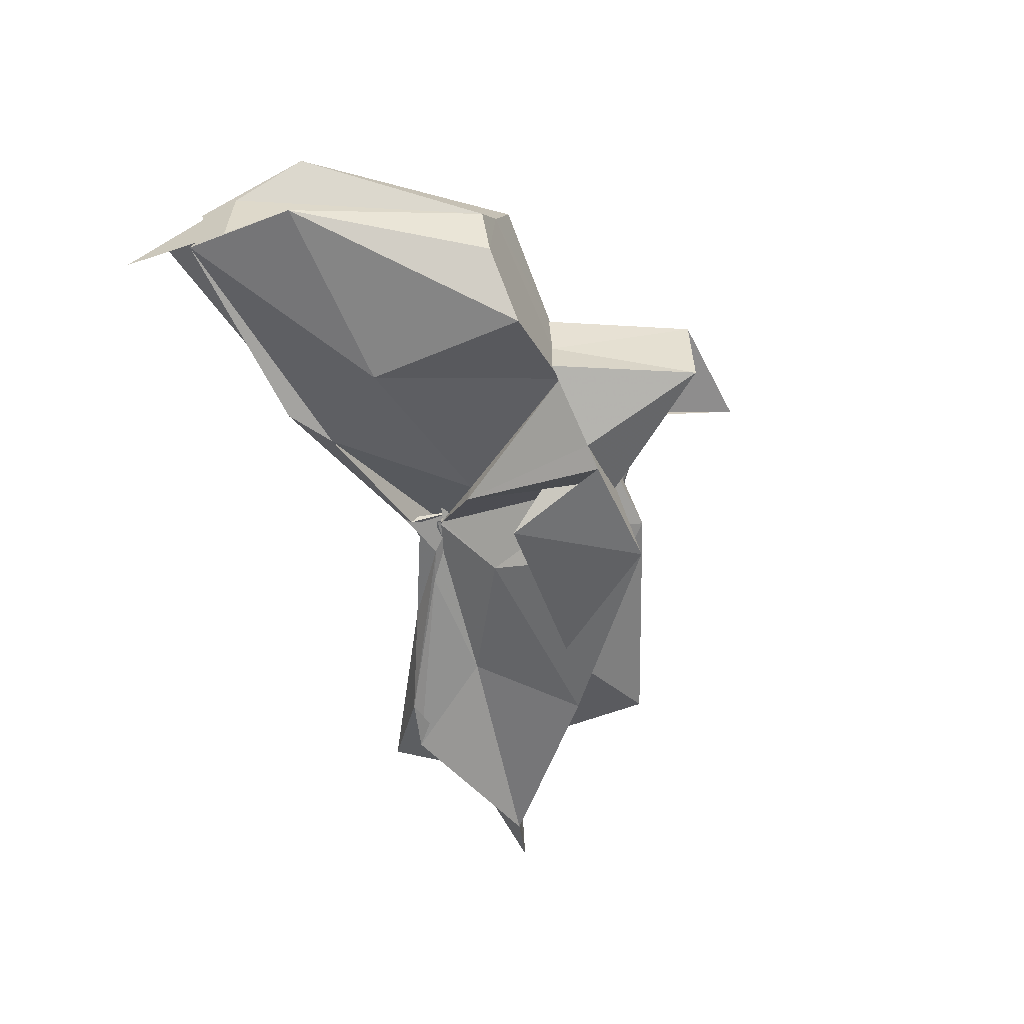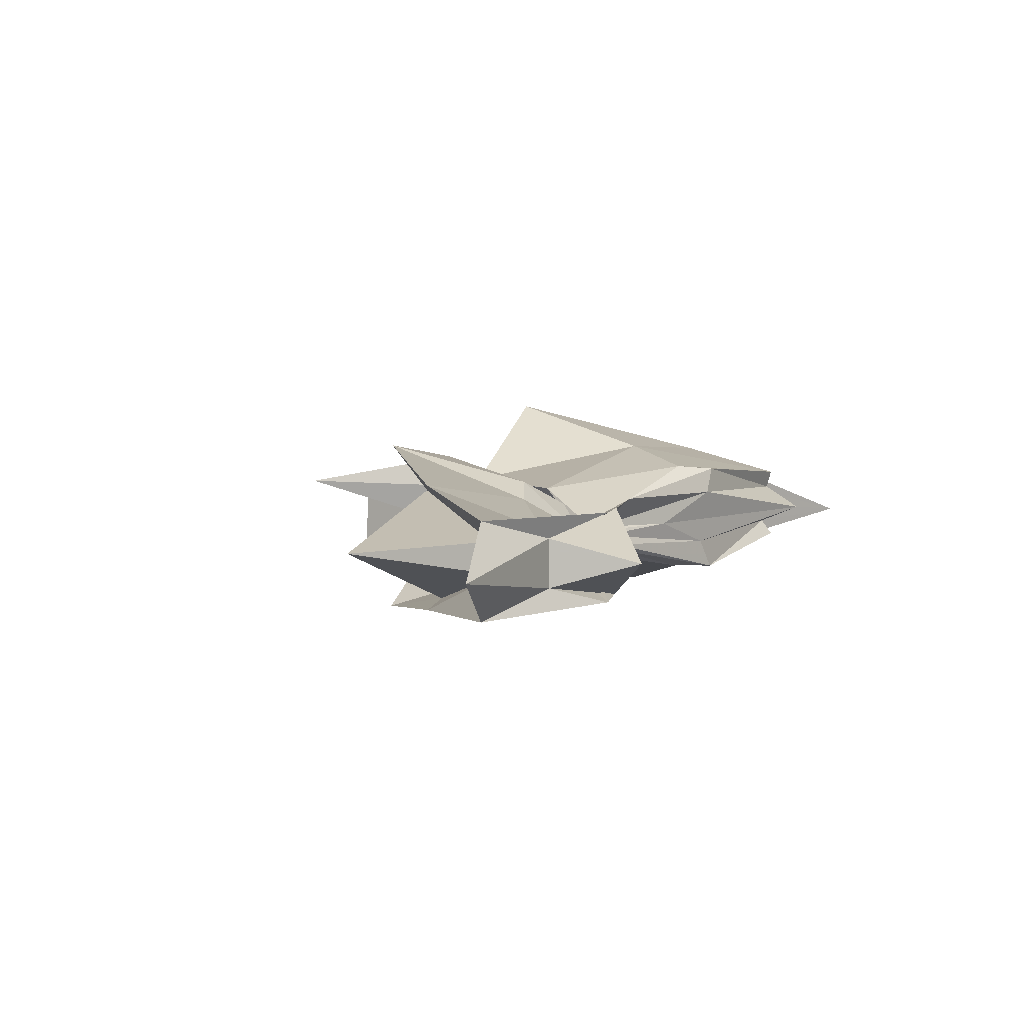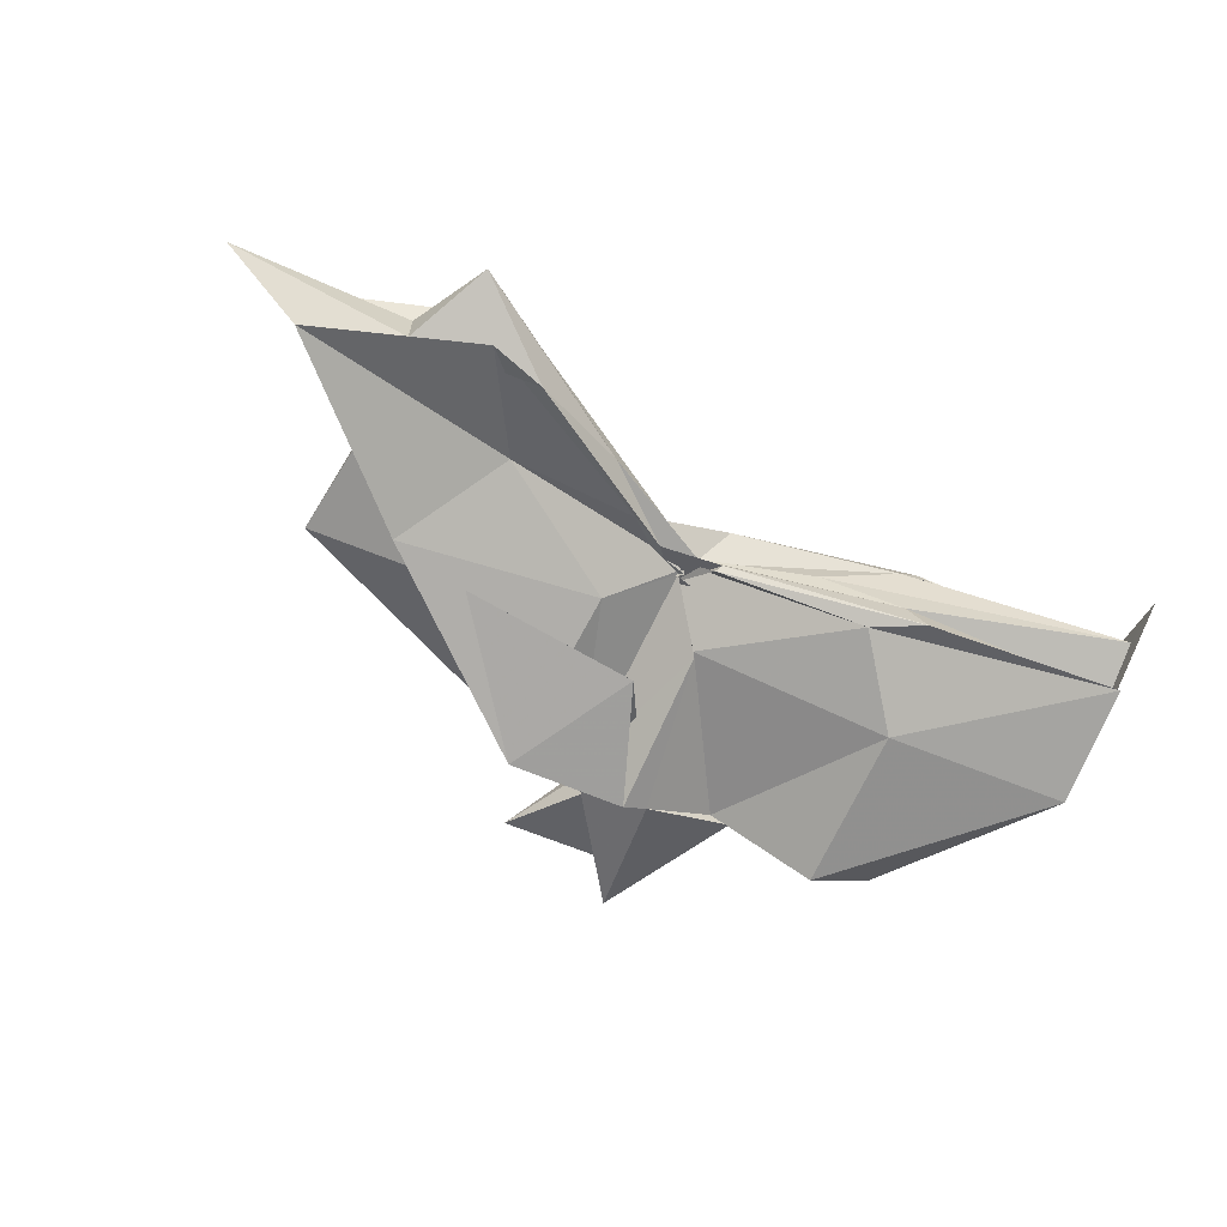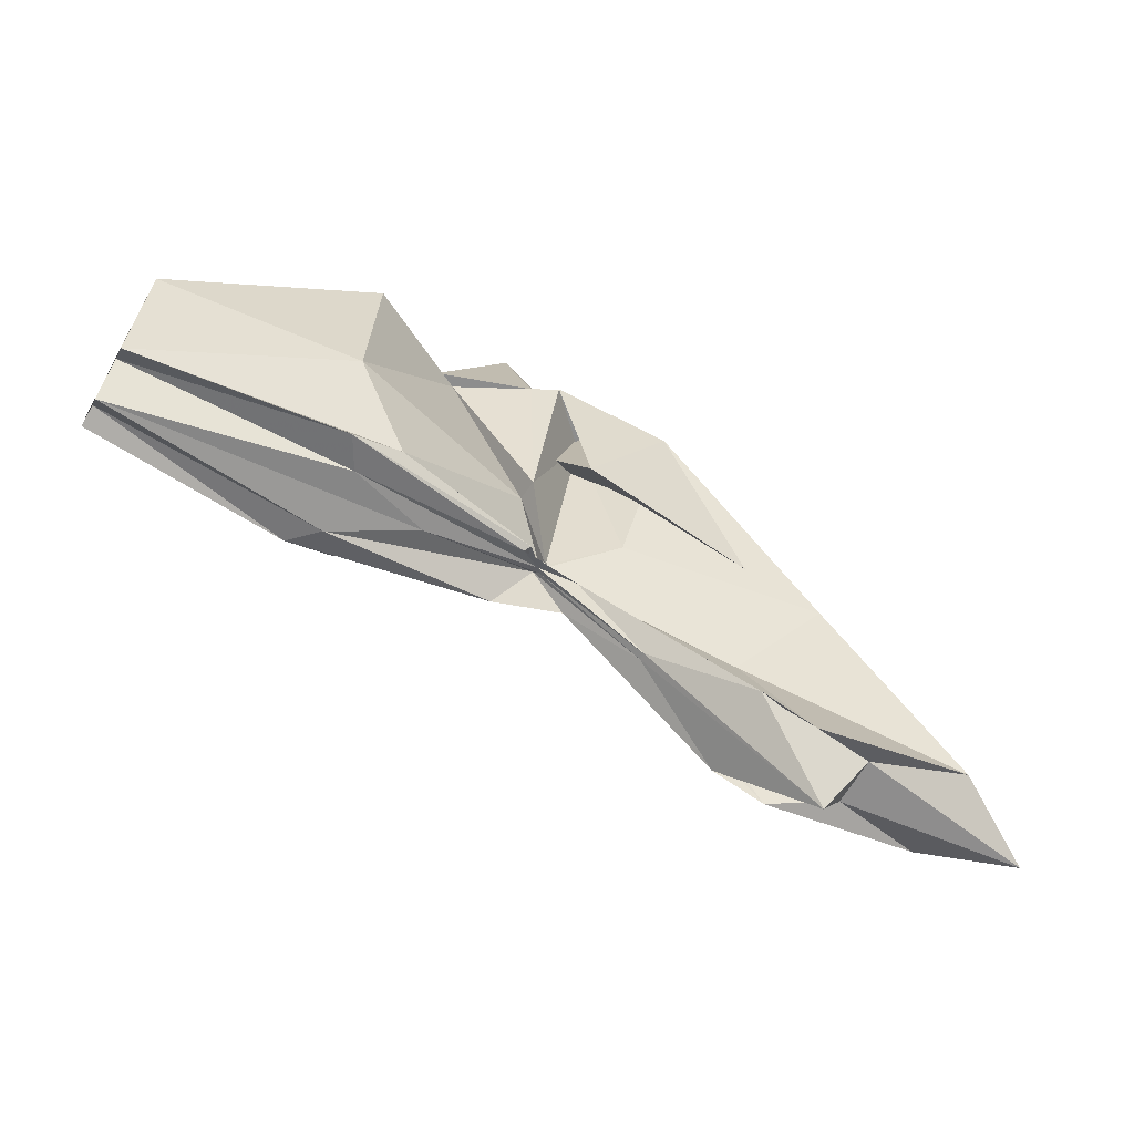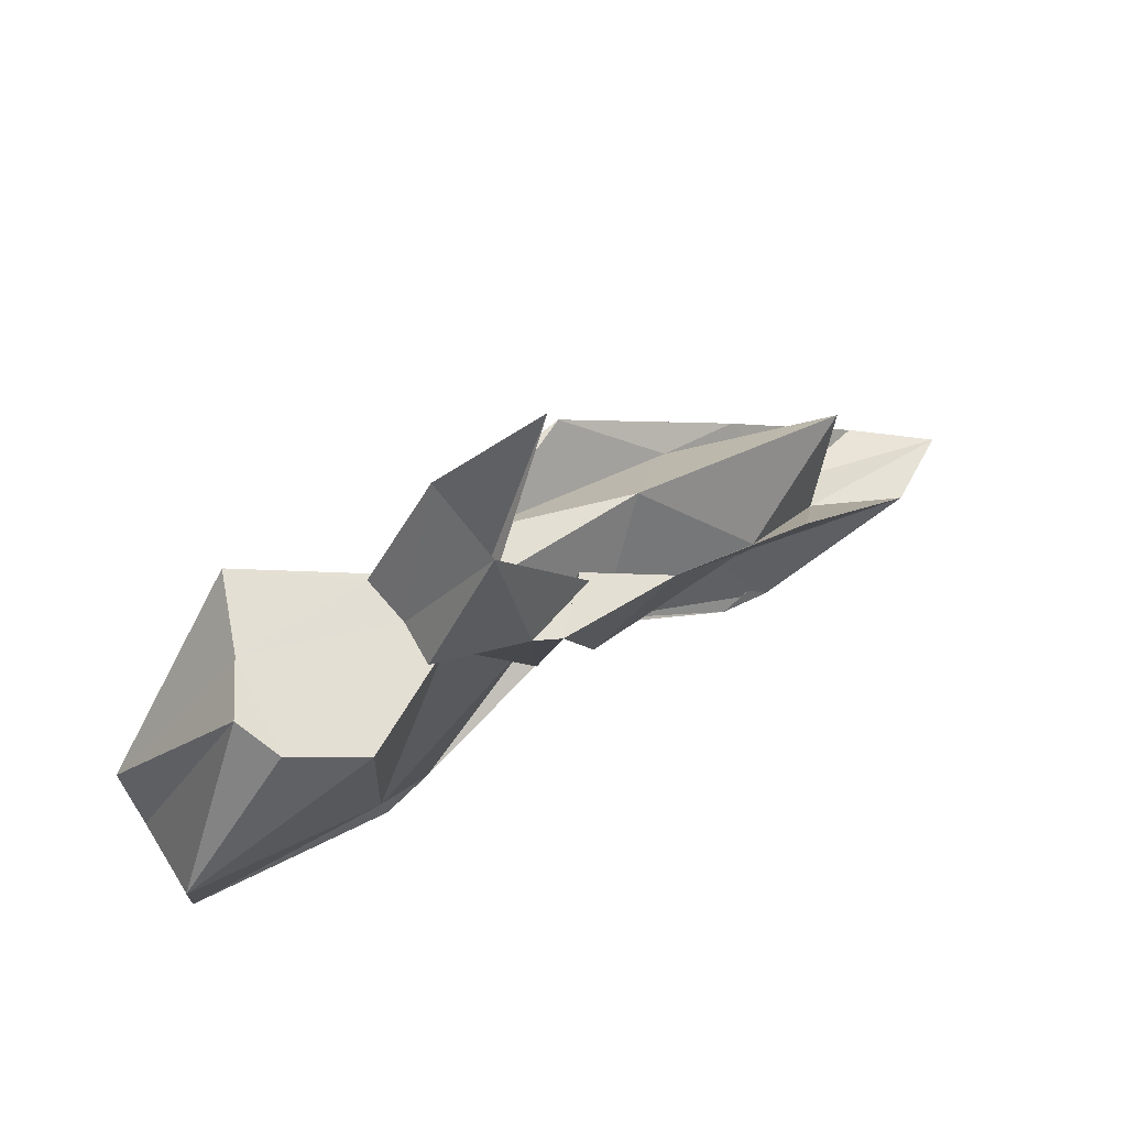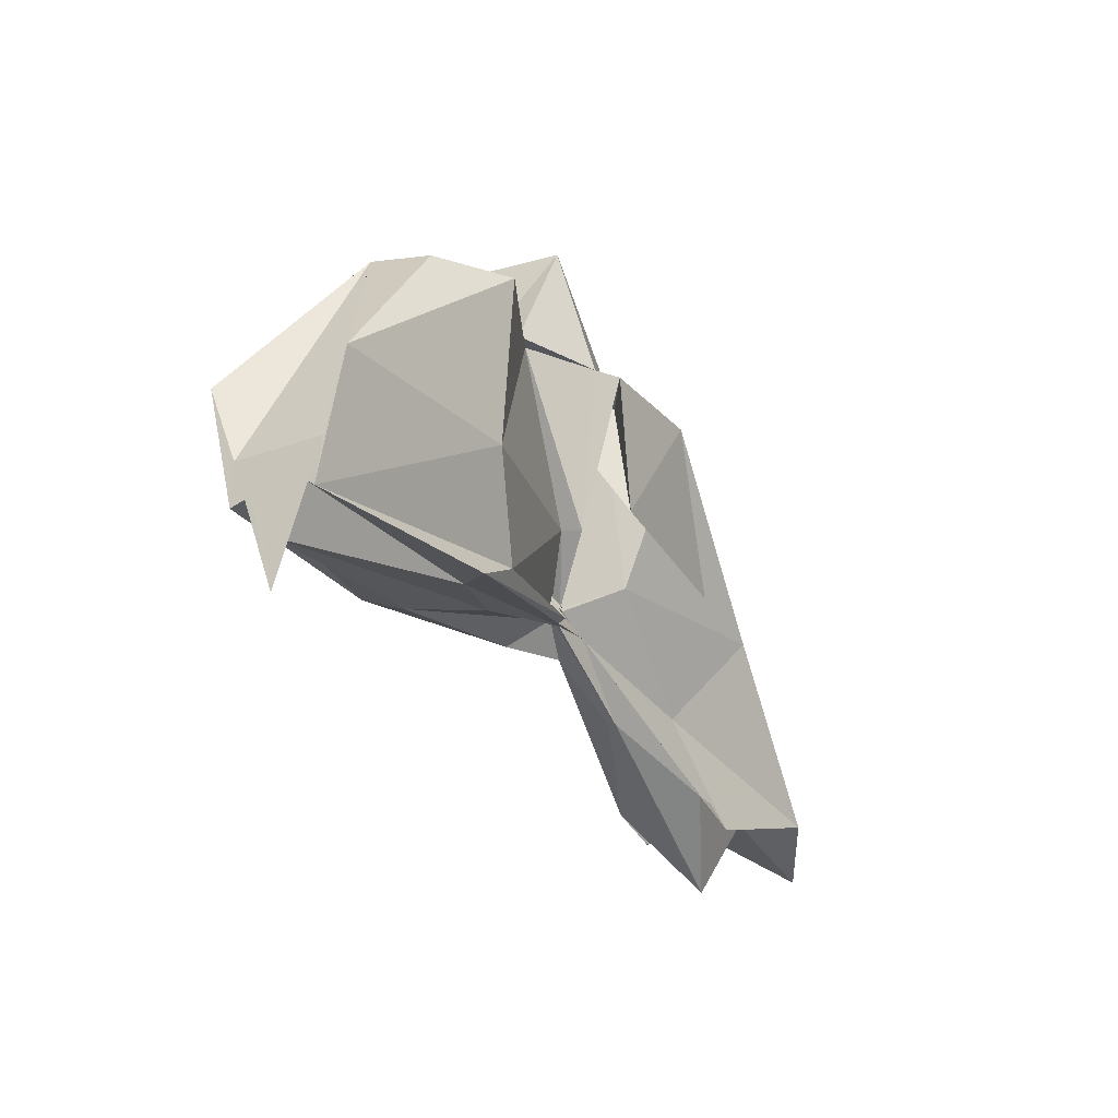
<metadata>
{"format":"obj","ext":"obj","renderer":"f3d","projection":"perspective","resolution":1024,"background":"white","views":[{"elev":-58.2,"azim":-64.4,"up":"+Y"},{"elev":4.9,"azim":118.3,"up":"+Y"},{"elev":-64.8,"azim":156.2,"up":"+Y"},{"elev":-64.1,"azim":-29.2,"up":"+Z"},{"elev":67.1,"azim":-32.6,"up":"+Z"},{"elev":-26.0,"azim":-59.3,"up":"+Z"}]}
</metadata>
<code>
v -0.4504 0.003617 0.247
v -0.4139 -0.003807 0.06742
v -0.1402 -0.003692 0.1613
v -0.2727 0.03904 0.1653
v -0.3476 0.07309 0.2472
v -0.3867 0.04043 0.1298
v -0.4592 0.004049 0.1015
v -0.5117 0.03242 0.2471
v -0.6124 0.1024 0.2472
v -0.6369 0.03968 0.2471
v -0.6465 -0.04234 0.2471
v -0.593 -0.07662 0.2471
v -0.5107 -0.03486 0.2471
v -0.4408 -0.04206 0.1253
v -0.4001 -0.03696 0.2471
v -0.3434 -0.07597 0.2471
v -0.2494 -0.05106 0.1372
v -0.1583 0.01057 0.03879
v -0.2001 0.04924 0.1218
v -0.3583 0.02708 0.1156
v -0.4094 -0.006299 0.08415
v -0.4473 0.03052 0.1376
v -0.5991 0.0645 0.1166
v -0.749 0.05571 0.1189
v -0.6614 -0.002147 0.247
v -0.749 -0.05197 0.1192
v -0.5946 -0.06891 0.1157
v -0.4416 -0.02471 0.1289
v -0.4095 -0.004859 0.0832
v -0.3599 -0.03295 0.1126
v -0.1999 -0.05421 0.1217
v -0.1577 -0.01534 0.03316
v -0.07851 0.03447 0.002995
v -0.2573 0.0112 0.04415
v -0.4133 -0.007629 0.08014
v -0.4087 -0.0001262 0.07318
v -0.5547 0.04838 0.04917
v -0.7491 0.03268 0.02572
v -0.749 0.03214 0.0589
v -0.7492 -0.03723 0.05805
v -0.7491 -0.03243 0.025
v -0.5462 -0.04807 0.0485
v -0.4029 0.008364 0.07943
v -0.4139 -0.001838 0.07696
v -0.2574 -0.017 0.04414
v -0.07887 -0.0408 0.003223
v -0.01396 -0.003664 -0.02106
v -0.2115 0.03243 -0.03735
v -0.3591 0.00588 0.05312
v -0.4067 -0.0009287 0.08575
v -0.4384 0.01161 0.06719
v -0.5906 0.04464 0.02914
v -0.7491 0.01691 0.03024
v -0.7491 -0.003897 -0.04039
v -0.749 -0.01947 0.03529
v -0.5854 -0.05102 0.02796
v -0.4301 -0.02156 0.06316
v -0.4092 0.004904 0.09645
v -0.36 -0.01274 0.05084
v -0.2114 -0.03884 -0.03783
v -0.1552 -0.0228 -0.01404
v -0.1556 0.01574 -0.01365
v -0.3312 -0.007779 0.2471
v -0.4432 0.02981 0.2471
v -0.4504 0.05774 0.246
v -0.4535 0.0348 0.2472
v -0.5301 0.03888 0.2472
v -0.5244 -0.002752 0.2471
v -0.5267 -0.03907 0.2471
v -0.4562 -0.06298 0.2472
v -0.4369 -0.0734 0.2476
v -0.403 -0.06232 0.1521
v -0.4523 -0.007848 0.2471
v -0.3805 0.03463 0.3573
v -0.4735 0.03329 0.3549
v -0.4669 -0.03628 0.3534
v -0.3975 -0.04624 0.2468
v -0.2531 0.03263 -0.02518
v -0.387 0.009764 0.05265
v -0.4381 0.02457 0.04756
v -0.5707 0.02293 0.0253
v -0.749 -0.003408 -0.003496
v -0.5711 -0.0255 0.03208
v -0.4342 -0.01795 0.05819
v -0.3867 -0.01077 0.06556
v -0.255 -0.03835 -0.02304
v -0.189 -0.003809 -0.07705
v -0.3293 -0.000243 0.01803
v -0.4176 -0.0009202 0.07099
v -0.5068 -0.003695 0.04314
v -0.4171 -0.008322 0.0646
v -0.3297 -0.006264 0.01703
f 3 18 4
f 4 18 19
f 4 19 5
f 5 19 20
f 5 20 6
f 6 20 21
f 6 21 7
f 7 21 22
f 7 22 8
f 8 22 23
f 8 23 9
f 9 23 24
f 9 24 10
f 10 24 25
f 10 25 11
f 11 25 26
f 11 26 12
f 12 26 27
f 12 27 13
f 13 27 28
f 13 28 14
f 14 28 29
f 14 29 15
f 15 29 30
f 15 30 16
f 16 30 31
f 16 31 17
f 17 31 32
f 17 32 3
f 3 32 18
f 18 33 19
f 19 33 34
f 19 34 20
f 20 34 35
f 20 35 21
f 21 35 36
f 21 36 22
f 22 36 37
f 22 37 23
f 23 37 38
f 23 38 24
f 24 38 39
f 24 39 25
f 25 39 40
f 25 40 26
f 26 40 41
f 26 41 27
f 27 41 42
f 27 42 28
f 28 42 43
f 28 43 29
f 29 43 44
f 29 44 30
f 30 44 45
f 30 45 31
f 31 45 46
f 31 46 32
f 32 46 47
f 32 47 18
f 18 47 33
f 33 48 34
f 34 48 49
f 34 49 35
f 35 49 50
f 35 50 36
f 36 50 51
f 36 51 37
f 37 51 52
f 37 52 38
f 38 52 53
f 38 53 39
f 39 53 54
f 39 54 40
f 40 54 55
f 40 55 41
f 41 55 56
f 41 56 42
f 42 56 57
f 42 57 43
f 43 57 58
f 43 58 44
f 44 58 59
f 44 59 45
f 45 59 60
f 45 60 46
f 46 60 61
f 46 61 47
f 47 61 62
f 47 62 33
f 33 62 48
f 63 64 73
f 64 74 73
f 64 65 74
f 65 66 74
f 66 75 74
f 66 67 75
f 67 68 75
f 68 76 75
f 68 69 76
f 69 70 76
f 70 77 76
f 70 71 77
f 71 72 77
f 72 73 77
f 72 63 73
f 78 88 79
f 79 88 89
f 79 89 80
f 80 89 81
f 81 89 90
f 81 90 82
f 82 90 83
f 83 90 91
f 83 91 84
f 84 91 85
f 85 91 92
f 85 92 86
f 86 92 87
f 87 92 88
f 87 88 78
f 3 4 63
f 63 4 64
f 4 5 64
f 64 5 65
f 5 6 65
f 6 7 65
f 65 7 66
f 7 8 66
f 66 8 67
f 8 9 67
f 9 10 67
f 67 10 68
f 10 11 68
f 68 11 69
f 11 12 69
f 12 13 69
f 69 13 70
f 13 14 70
f 70 14 71
f 14 15 71
f 15 16 71
f 71 16 72
f 16 17 72
f 72 17 63
f 17 3 63
f 48 78 49
f 49 78 79
f 49 79 50
f 50 79 80
f 50 80 51
f 51 80 52
f 52 80 81
f 52 81 53
f 53 81 82
f 53 82 54
f 54 82 55
f 55 82 83
f 55 83 56
f 56 83 84
f 56 84 57
f 57 84 58
f 58 84 85
f 58 85 59
f 59 85 86
f 59 86 60
f 60 86 61
f 61 86 87
f 61 87 62
f 62 87 78
f 62 78 48
f 73 74 1
f 74 75 1
f 75 76 1
f 76 77 1
f 77 73 1
f 89 88 2
f 90 89 2
f 91 90 2
f 92 91 2
f 88 92 2

</code>
